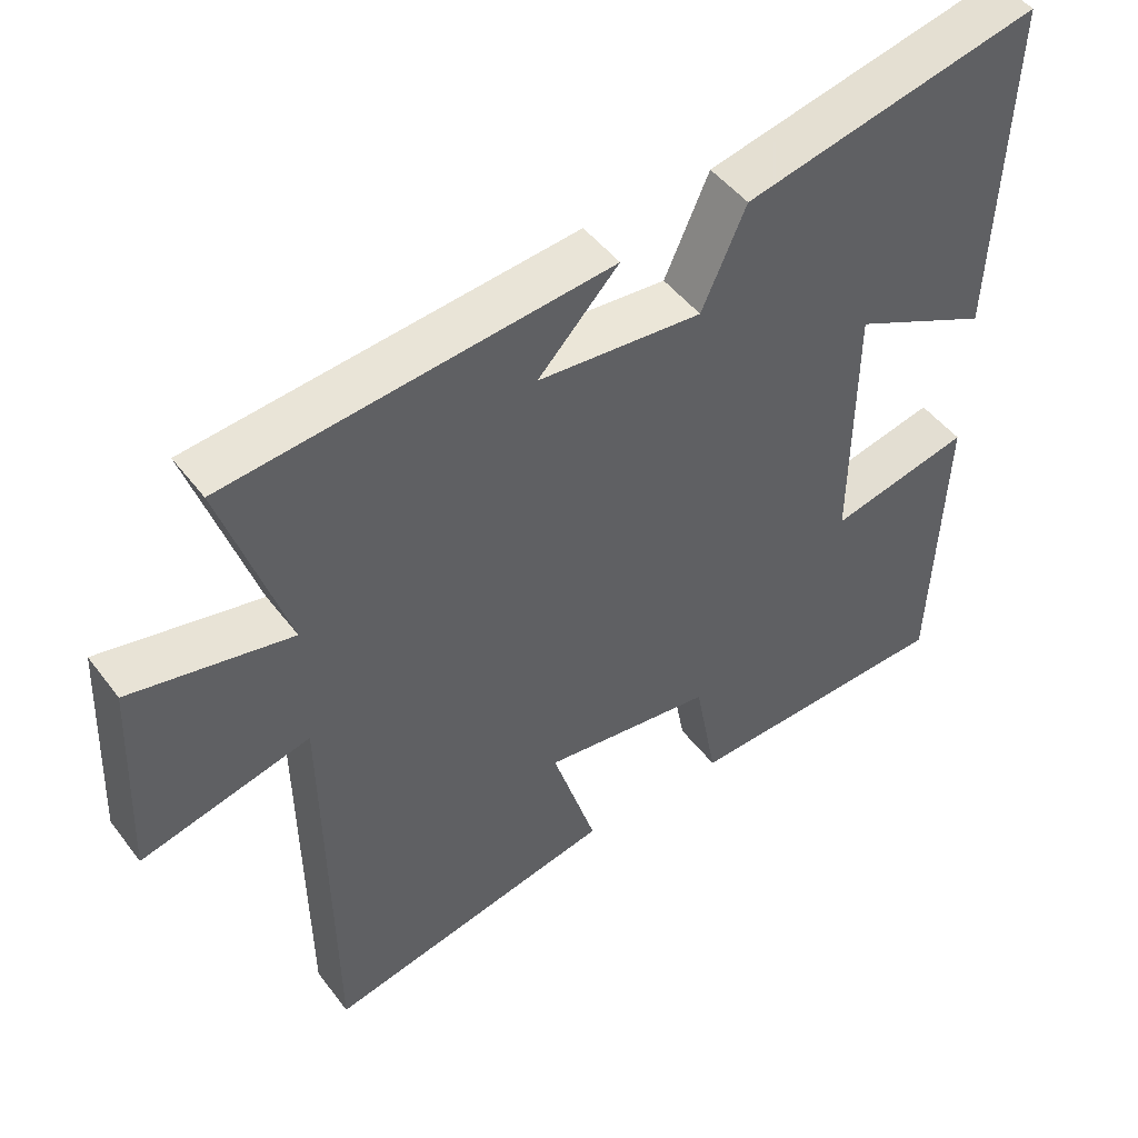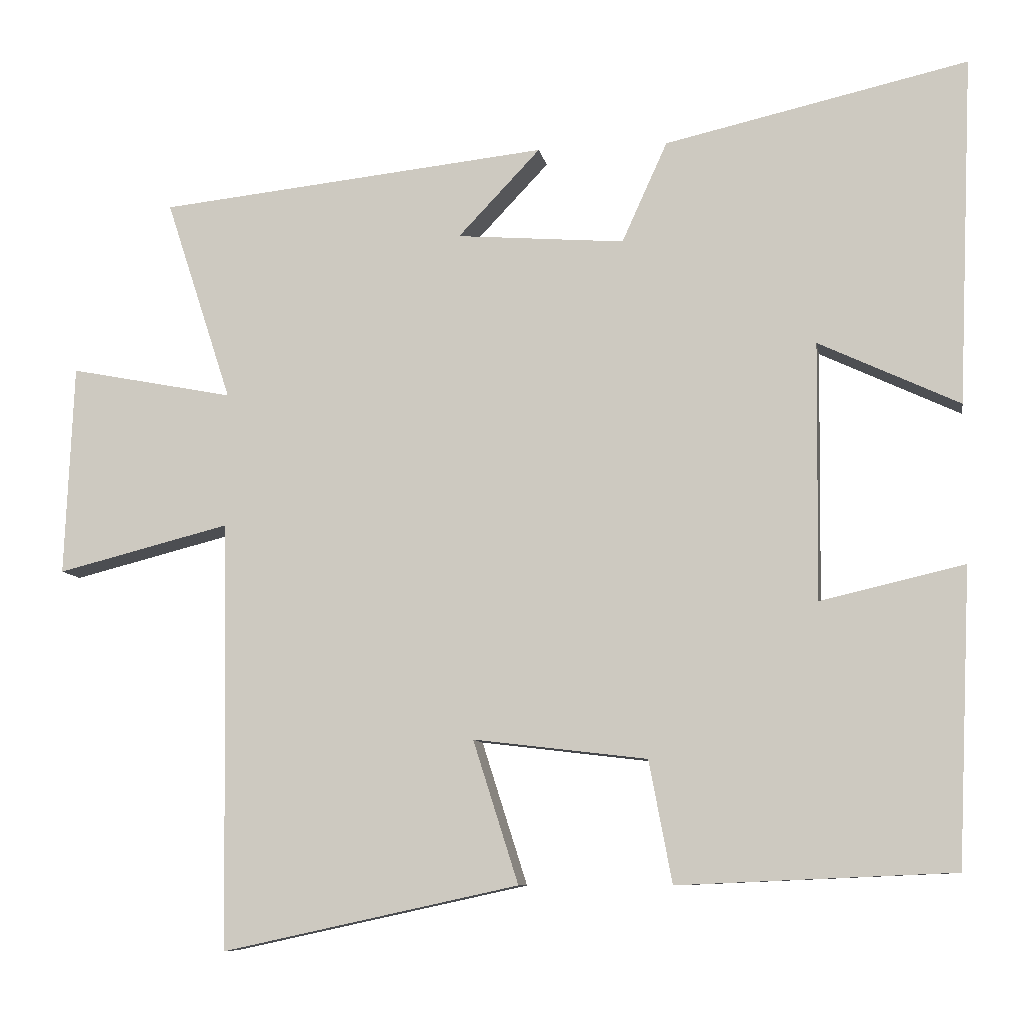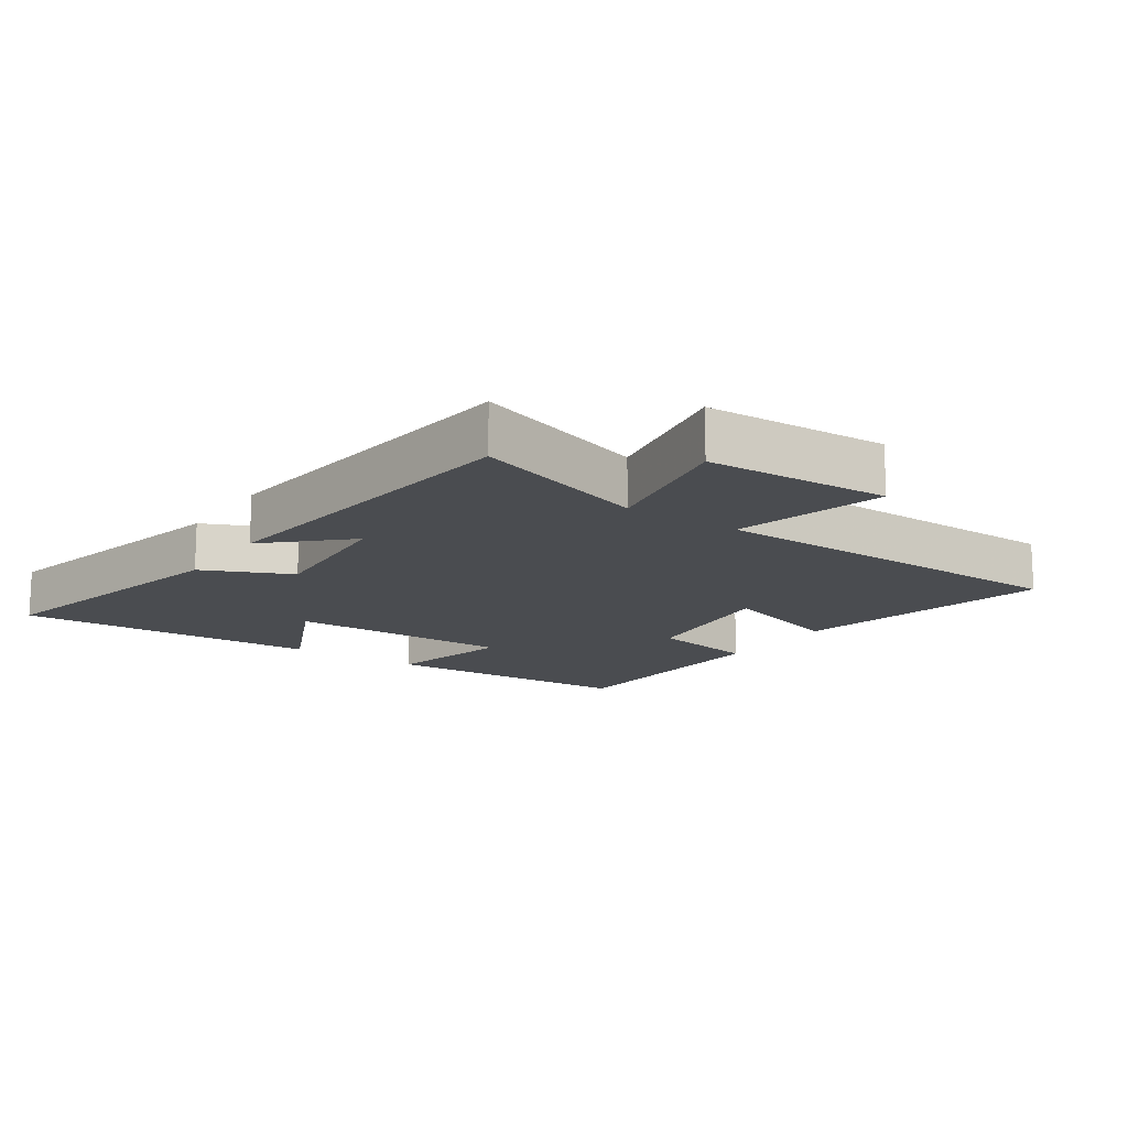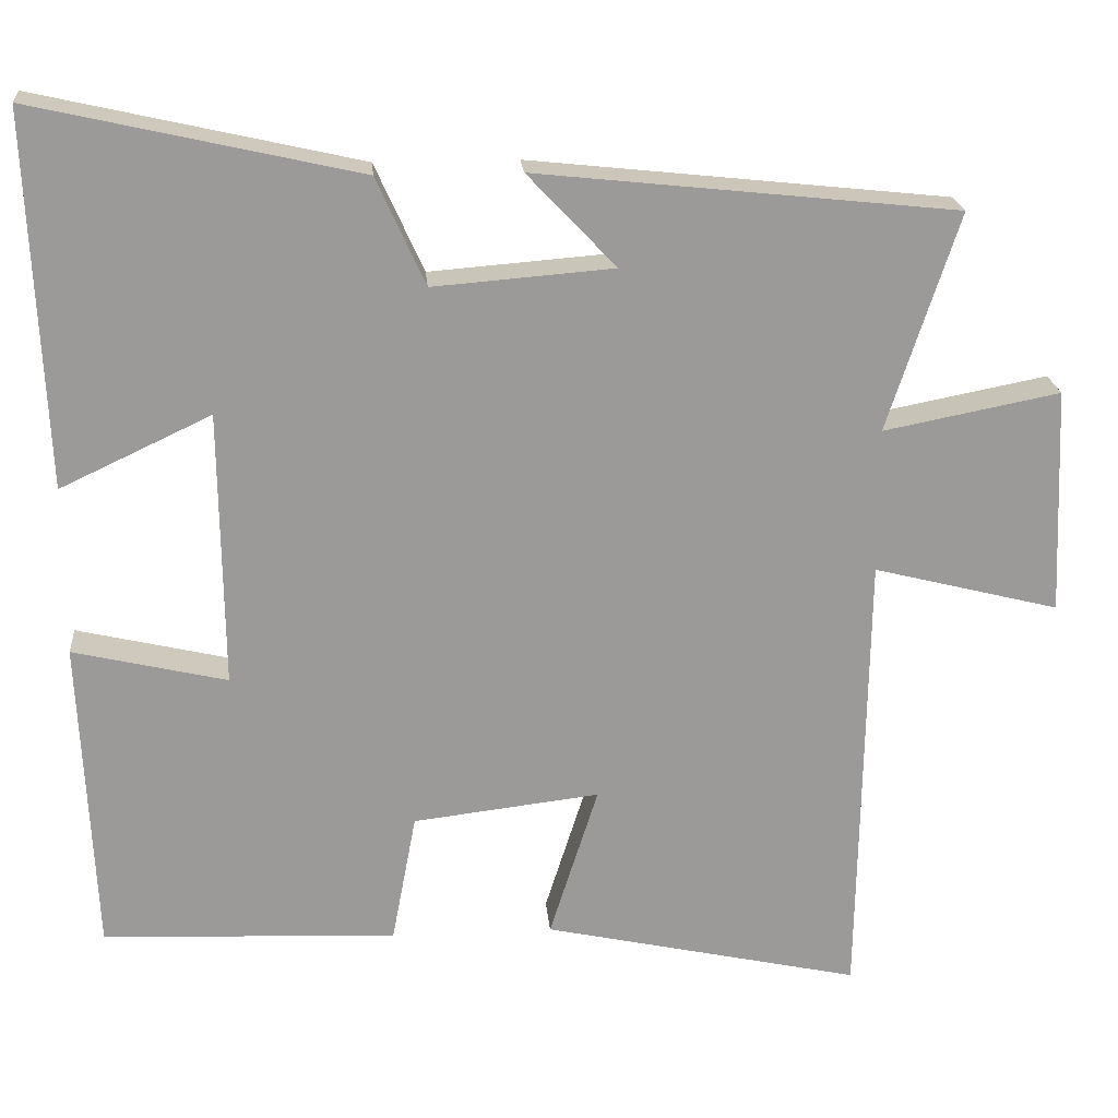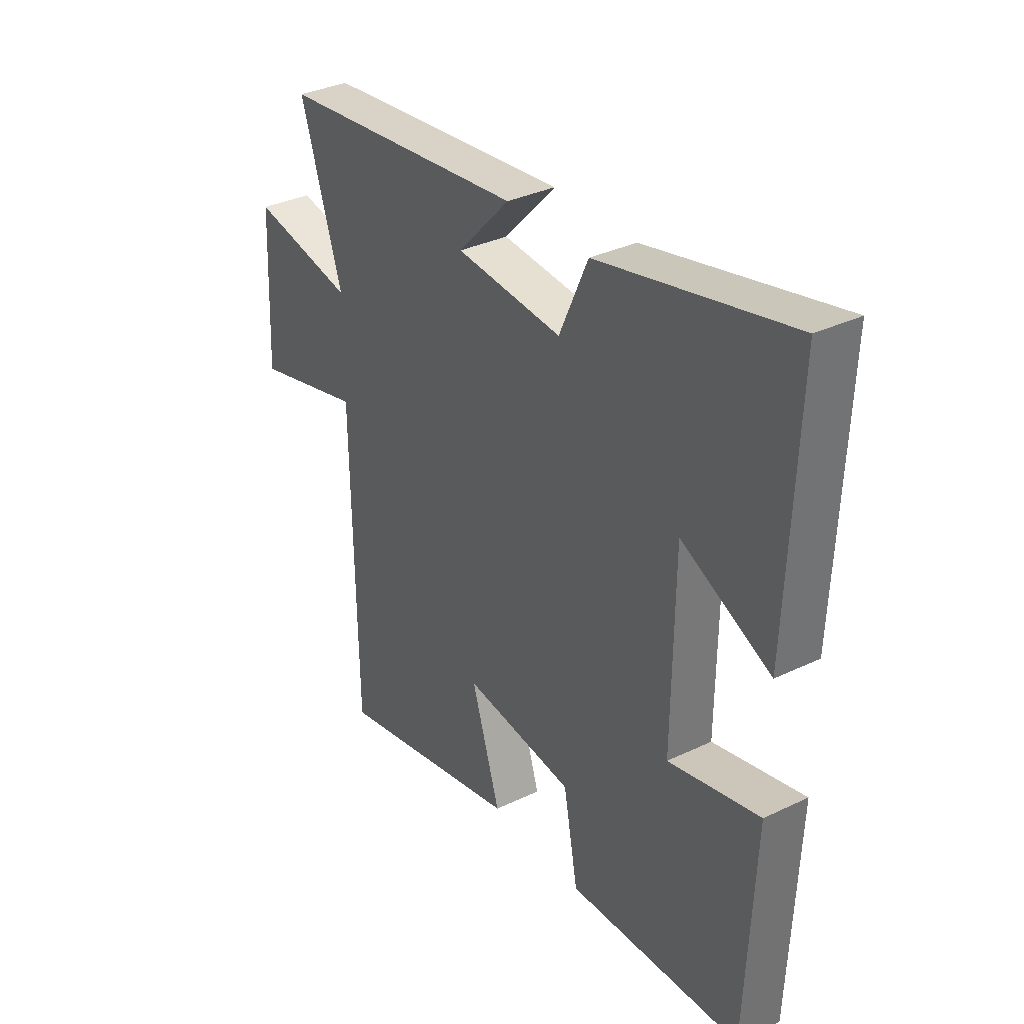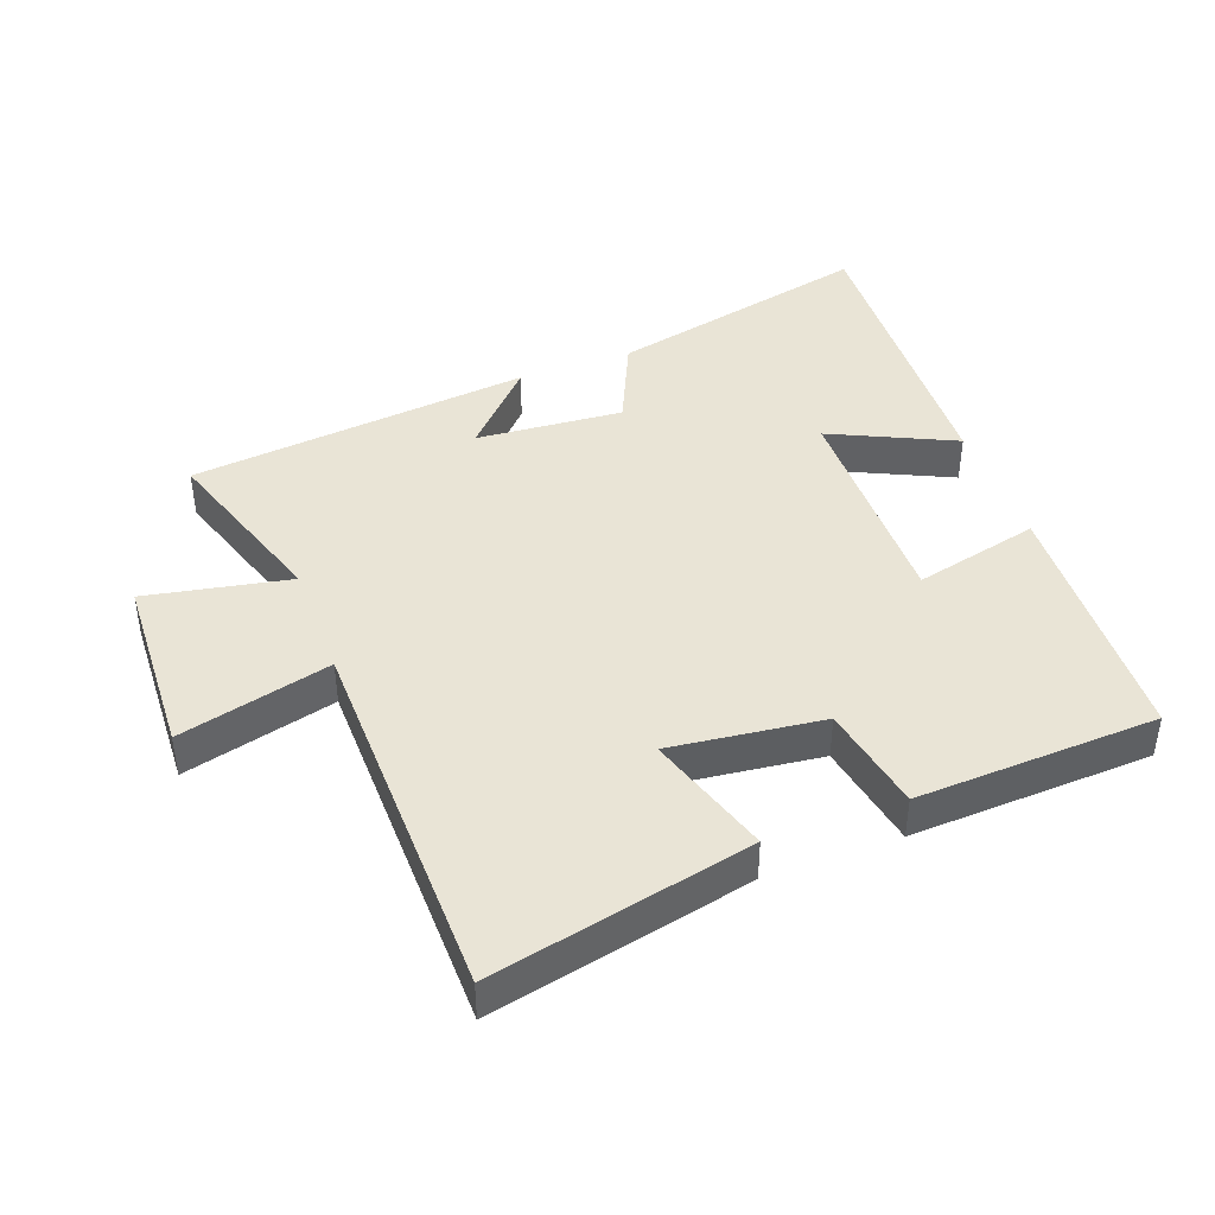
<metadata>
{"format":"obj","ext":"obj","renderer":"f3d","projection":"perspective","resolution":1024,"background":"white","views":[{"elev":47.4,"azim":144.9,"up":"+Z"},{"elev":-8.8,"azim":-170.2,"up":"+Z"},{"elev":-14.7,"azim":55.6,"up":"+Y"},{"elev":21.0,"azim":-4.8,"up":"+Z"},{"elev":33.9,"azim":-123.1,"up":"+Z"},{"elev":42.5,"azim":159.6,"up":"+Y"}]}
</metadata>
<code>
v -0.482 0.07 -0.484
v -0.5 0.07 -0.087
v -0.307 0.07 -0.132
v -0.311 0.07 0.214
v -0.5 0.07 0.125
v -0.52 0.07 0.592
v -0.113 0.07 0.5
v -0.052 0.07 0.365
v 0.174 0.07 0.383
v 0.063 0.07 0.5
v 0.589 0.07 0.444
v 0.5 0.07 0.171
v 0.721 0.07 0.214
v 0.733 0.07 -0.07
v 0.5 0.07 -0.011
v 0.491 0.07 -0.587
v 0.092 0.07 -0.5
v 0.153 0.07 -0.308
v -0.081 0.07 -0.336
v -0.112 0.07 -0.5
v -0.482 0 -0.484
v -0.5 0 -0.087
v -0.307 0 -0.132
v -0.311 0 0.214
v -0.5 0 0.125
v -0.52 0 0.592
v -0.113 0 0.5
v -0.052 0 0.365
v 0.174 0 0.383
v 0.063 0 0.5
v 0.589 0 0.444
v 0.5 0 0.171
v 0.721 0 0.214
v 0.733 0 -0.07
v 0.5 0 -0.011
v 0.491 0 -0.587
v 0.092 0 -0.5
v 0.153 0 -0.308
v -0.081 0 -0.336
v -0.112 0 -0.5
f 1 2 3
f 20 1 3
f 19 20 3
f 18 19 3 4
f 15 16 17 18
f 15 18 4
f 12 13 14 15
f 12 15 4
f 9 10 11 12
f 8 9 12 4
f 6 7 8
f 5 6 8
f 4 5 8
f 23 22 21
f 23 21 40
f 23 40 39
f 24 23 39 38
f 38 37 36 35
f 24 38 35
f 35 34 33 32
f 24 35 32
f 32 31 30 29
f 24 32 29 28
f 28 27 26
f 28 26 25
f 28 25 24
f 1 21 22 2
f 2 22 23 3
f 3 23 24 4
f 4 24 25 5
f 5 25 26 6
f 6 26 27 7
f 7 27 28 8
f 8 28 29 9
f 9 29 30 10
f 10 30 31 11
f 11 31 32 12
f 12 32 33 13
f 13 33 34 14
f 14 34 35 15
f 15 35 36 16
f 16 36 37 17
f 17 37 38 18
f 18 38 39 19
f 19 39 40 20
f 20 40 21 1

</code>
